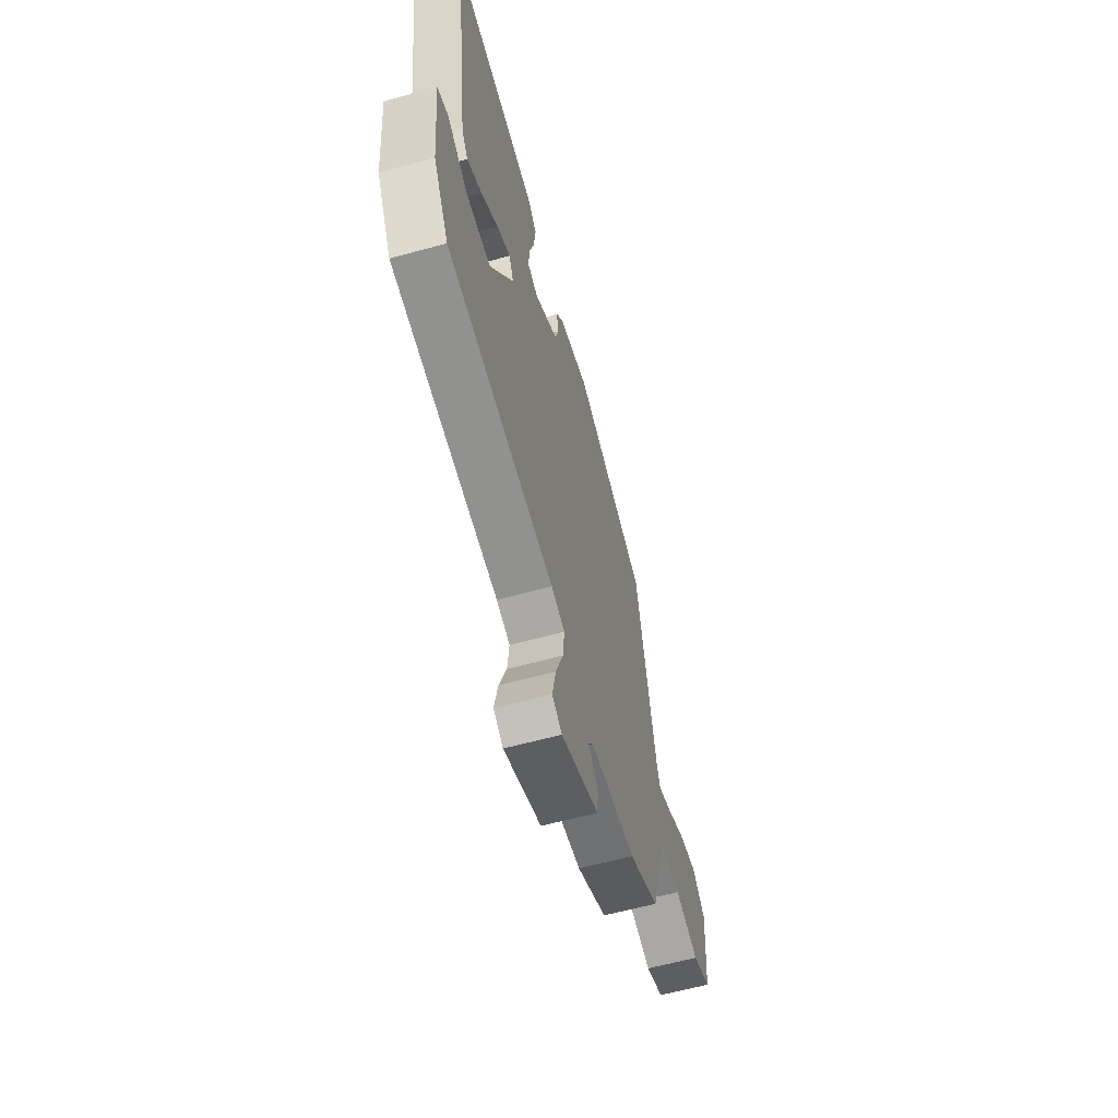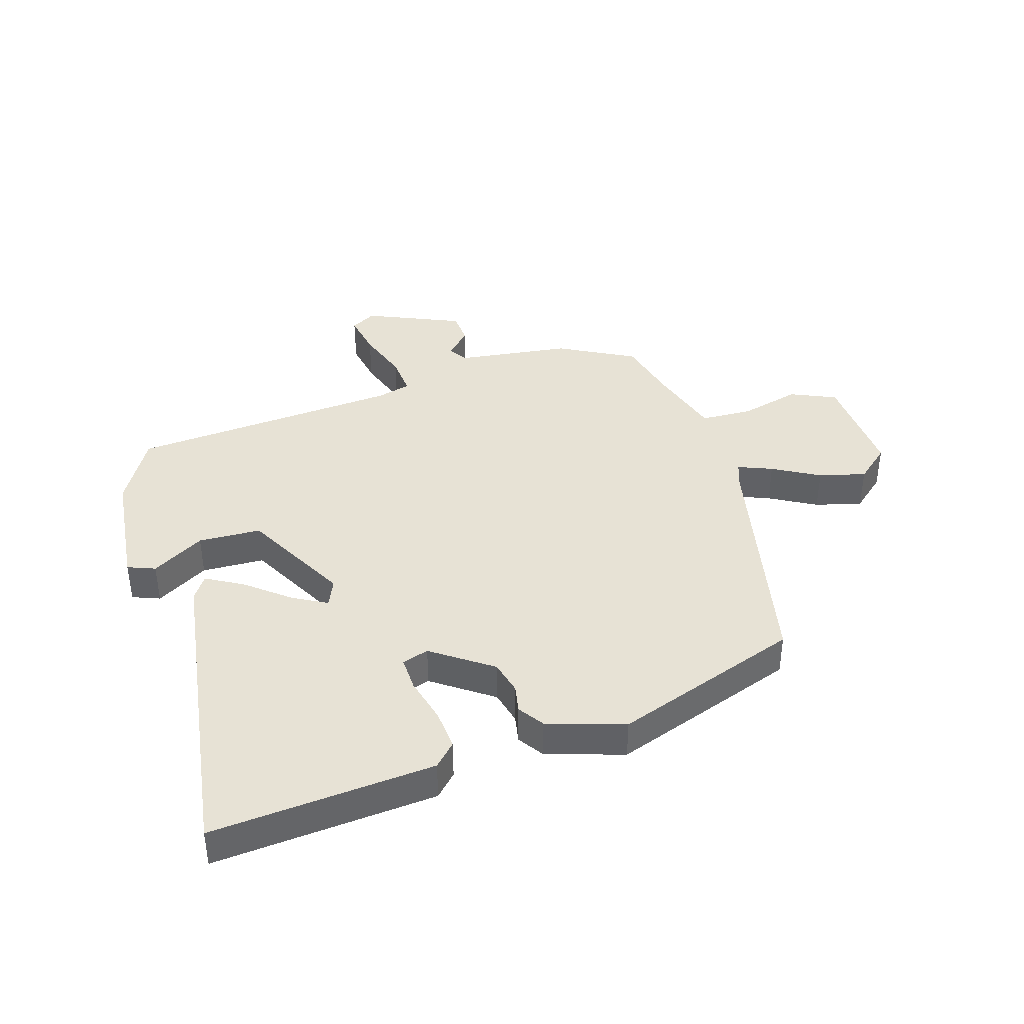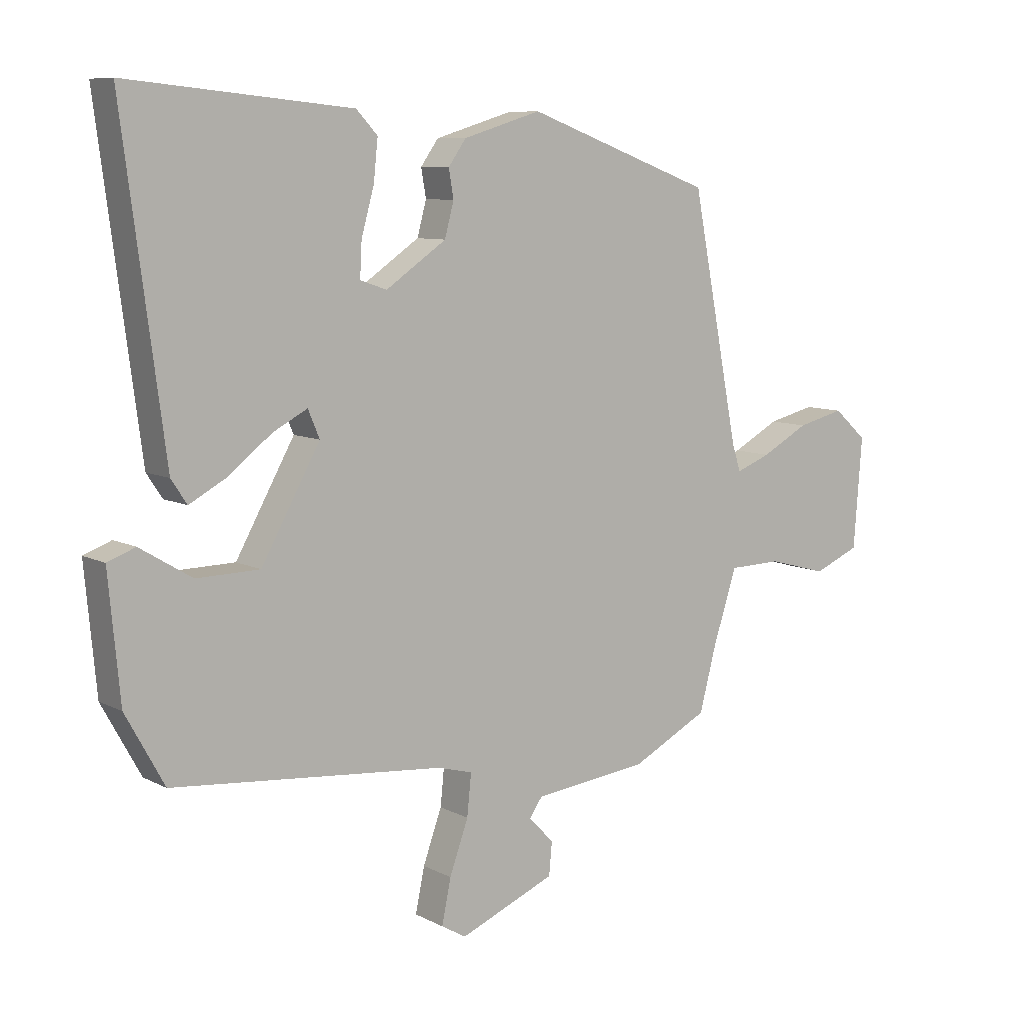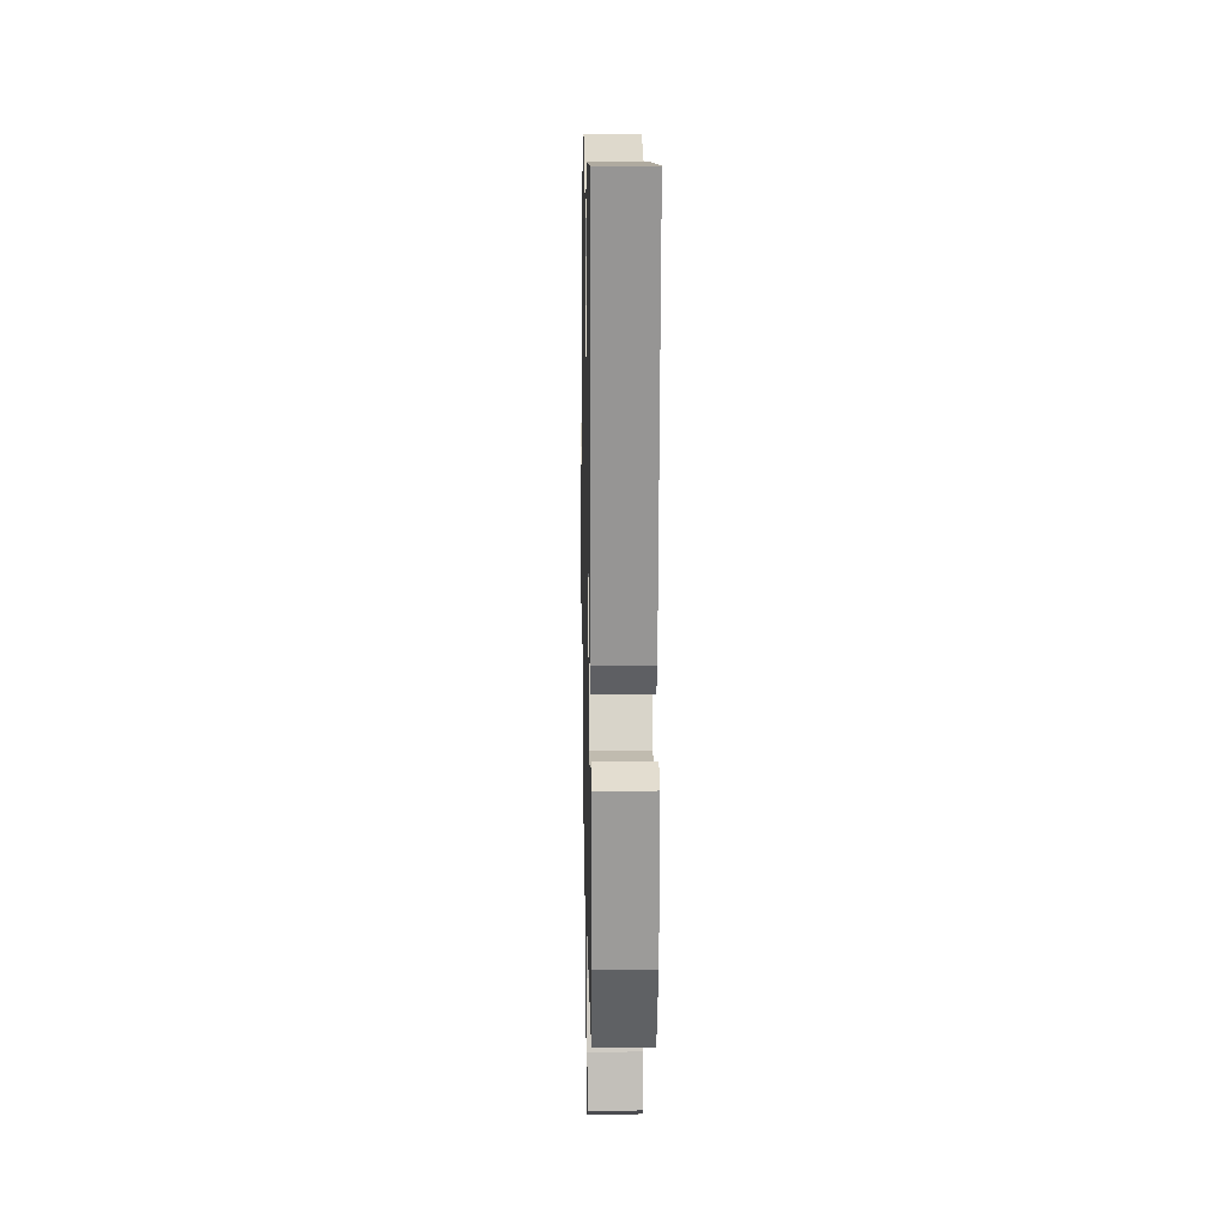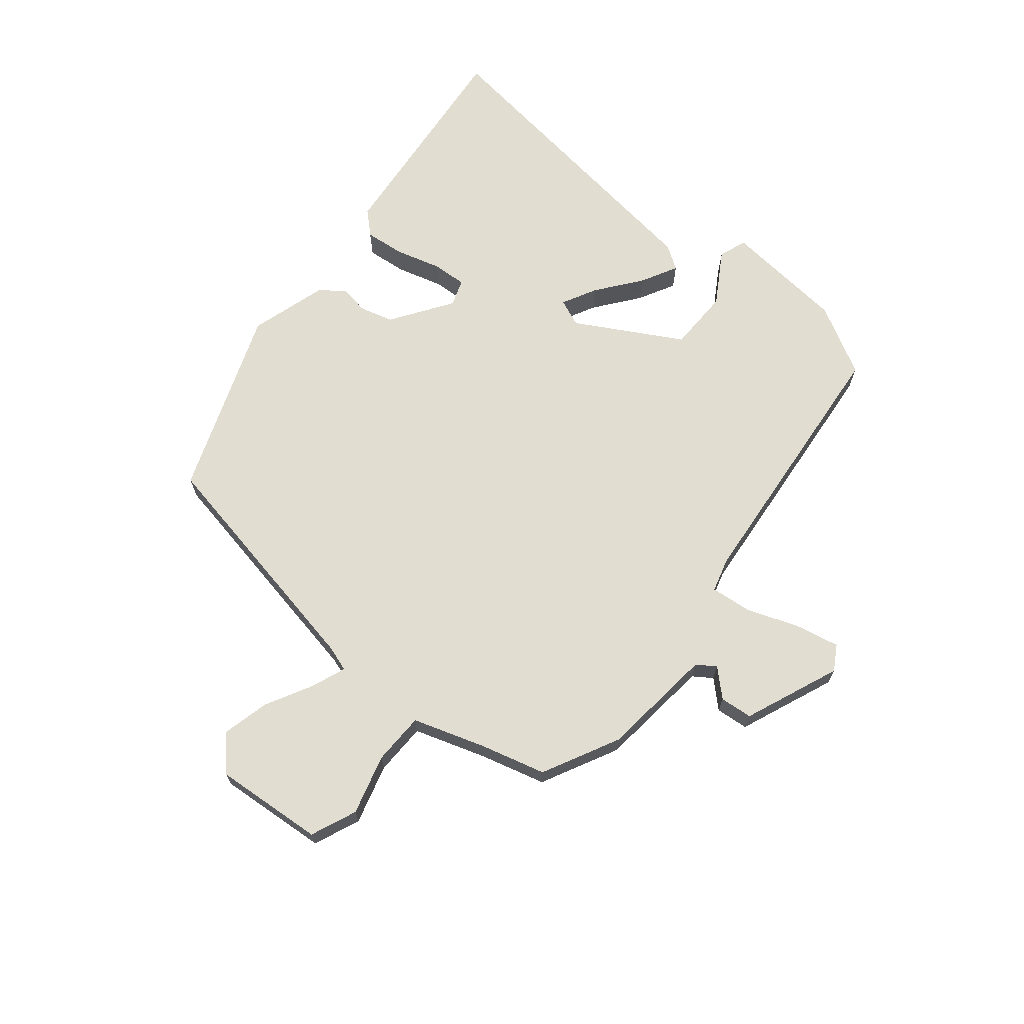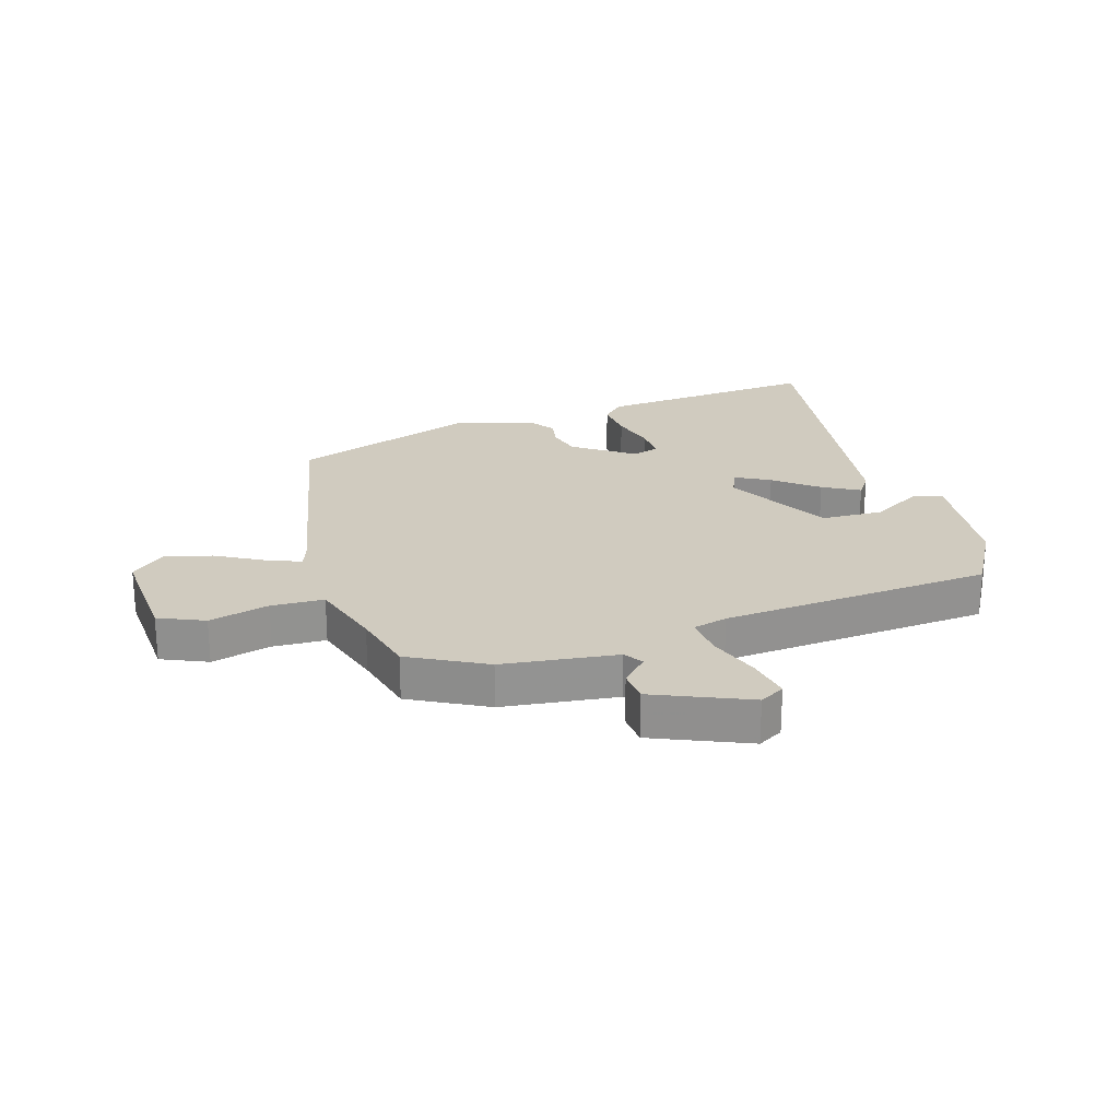
<metadata>
{"format":"obj","ext":"obj","renderer":"f3d","projection":"perspective","resolution":1024,"background":"white","views":[{"elev":-61.1,"azim":-74.4,"up":"+Z"},{"elev":40.1,"azim":-16.1,"up":"+Y"},{"elev":8.6,"azim":-36.2,"up":"+Z"},{"elev":15.1,"azim":-91.1,"up":"+Z"},{"elev":68.5,"azim":129.2,"up":"+Y"},{"elev":23.7,"azim":163.7,"up":"+Y"}]}
</metadata>
<code>
v -0.476 0.07 -0.442
v -0.54 0.07 -0.326
v -0.559 0.07 -0.123
v -0.513 0.07 -0.106
v -0.427 0.07 -0.158
v -0.323 0.07 -0.156
v -0.226 0.07 0.017
v -0.245 0.07 0.062
v -0.302 0.07 0.032
v -0.374 0.07 -0.024
v -0.435 0.07 -0.057
v -0.461 0.07 -0.018
v -0.53 0.07 0.508
v -0.161 0.07 0.472
v -0.126 0.07 0.435
v -0.133 0.07 0.368
v -0.154 0.07 0.293
v -0.157 0.07 0.236
v -0.113 0.07 0.221
v -0.013 0.07 0.289
v 0.002 0.07 0.345
v -0.006 0.07 0.391
v 0.023 0.07 0.432
v 0.152 0.07 0.471
v 0.46 0.07 0.358
v 0.539 0.07 -0.047
v 0.553 0.07 -0.089
v 0.61 0.07 -0.067
v 0.688 0.07 -0.025
v 0.766 0.07 -0.006
v 0.821 0.07 -0.055
v 0.807 0.07 -0.237
v 0.731 0.07 -0.269
v 0.632 0.07 -0.242
v 0.545 0.07 -0.244
v 0.506 0.07 -0.365
v 0.478 0.07 -0.471
v 0.351 0.07 -0.536
v 0.161 0.07 -0.557
v 0.14 0.07 -0.588
v 0.181 0.07 -0.631
v 0.176 0.07 -0.685
v 0.018 0.07 -0.75
v -0.023 0.07 -0.726
v -0.008 0.07 -0.653
v 0.023 0.07 -0.567
v 0.03 0.07 -0.499
v -0.027 0.07 -0.483
v -0.476 0 -0.442
v -0.54 0 -0.326
v -0.559 0 -0.123
v -0.513 0 -0.106
v -0.427 0 -0.158
v -0.323 0 -0.156
v -0.226 0 0.017
v -0.245 0 0.062
v -0.302 0 0.032
v -0.374 0 -0.024
v -0.435 0 -0.057
v -0.461 0 -0.018
v -0.53 0 0.508
v -0.161 0 0.472
v -0.126 0 0.435
v -0.133 0 0.368
v -0.154 0 0.293
v -0.157 0 0.236
v -0.113 0 0.221
v -0.013 0 0.289
v 0.002 0 0.345
v -0.006 0 0.391
v 0.023 0 0.432
v 0.152 0 0.471
v 0.46 0 0.358
v 0.539 0 -0.047
v 0.553 0 -0.089
v 0.61 0 -0.067
v 0.688 0 -0.025
v 0.766 0 -0.006
v 0.821 0 -0.055
v 0.807 0 -0.237
v 0.731 0 -0.269
v 0.632 0 -0.242
v 0.545 0 -0.244
v 0.506 0 -0.365
v 0.478 0 -0.471
v 0.351 0 -0.536
v 0.161 0 -0.557
v 0.14 0 -0.588
v 0.181 0 -0.631
v 0.176 0 -0.685
v 0.018 0 -0.75
v -0.023 0 -0.726
v -0.008 0 -0.653
v 0.023 0 -0.567
v 0.03 0 -0.499
v -0.027 0 -0.483
f 43 44 45 46
f 43 46 47
f 40 41 42 43
f 39 40 43 47
f 36 37 38 39
f 35 36 39 47
f 31 32 33 34
f 31 34 35
f 28 29 30 31
f 27 28 31 35
f 26 27 35 47
f 21 22 23 24
f 20 21 24 25
f 19 20 25 26
f 14 15 16 17
f 14 17 18
f 13 14 18
f 12 13 18
f 9 10 11 12
f 8 9 12 18
f 7 8 18 19
f 2 3 4 5
f 48 1 2 5
f 48 5 6
f 47 48 6 7
f 7 19 26 47
f 94 93 92 91
f 95 94 91
f 91 90 89 88
f 95 91 88 87
f 87 86 85 84
f 95 87 84 83
f 82 81 80 79
f 83 82 79
f 79 78 77 76
f 83 79 76 75
f 95 83 75 74
f 72 71 70 69
f 73 72 69 68
f 74 73 68 67
f 65 64 63 62
f 66 65 62
f 66 62 61
f 66 61 60
f 60 59 58 57
f 66 60 57 56
f 67 66 56 55
f 53 52 51 50
f 53 50 49 96
f 54 53 96
f 55 54 96 95
f 95 74 67 55
f 1 49 50 2
f 2 50 51 3
f 3 51 52 4
f 4 52 53 5
f 5 53 54 6
f 6 54 55 7
f 7 55 56 8
f 8 56 57 9
f 9 57 58 10
f 10 58 59 11
f 11 59 60 12
f 12 60 61 13
f 13 61 62 14
f 14 62 63 15
f 15 63 64 16
f 16 64 65 17
f 17 65 66 18
f 18 66 67 19
f 19 67 68 20
f 20 68 69 21
f 21 69 70 22
f 22 70 71 23
f 23 71 72 24
f 24 72 73 25
f 25 73 74 26
f 26 74 75 27
f 27 75 76 28
f 28 76 77 29
f 29 77 78 30
f 30 78 79 31
f 31 79 80 32
f 32 80 81 33
f 33 81 82 34
f 34 82 83 35
f 35 83 84 36
f 36 84 85 37
f 37 85 86 38
f 38 86 87 39
f 39 87 88 40
f 40 88 89 41
f 41 89 90 42
f 42 90 91 43
f 43 91 92 44
f 44 92 93 45
f 45 93 94 46
f 46 94 95 47
f 47 95 96 48
f 48 96 49 1

</code>
